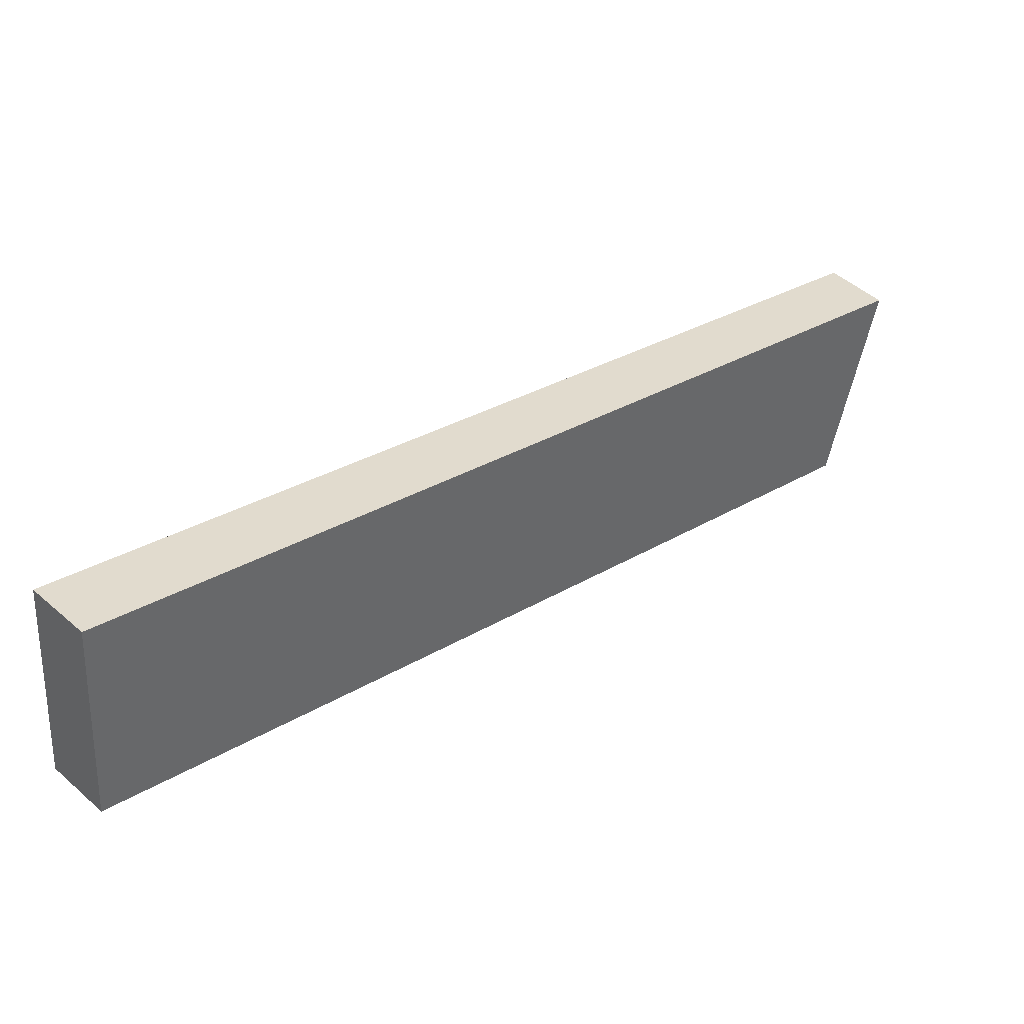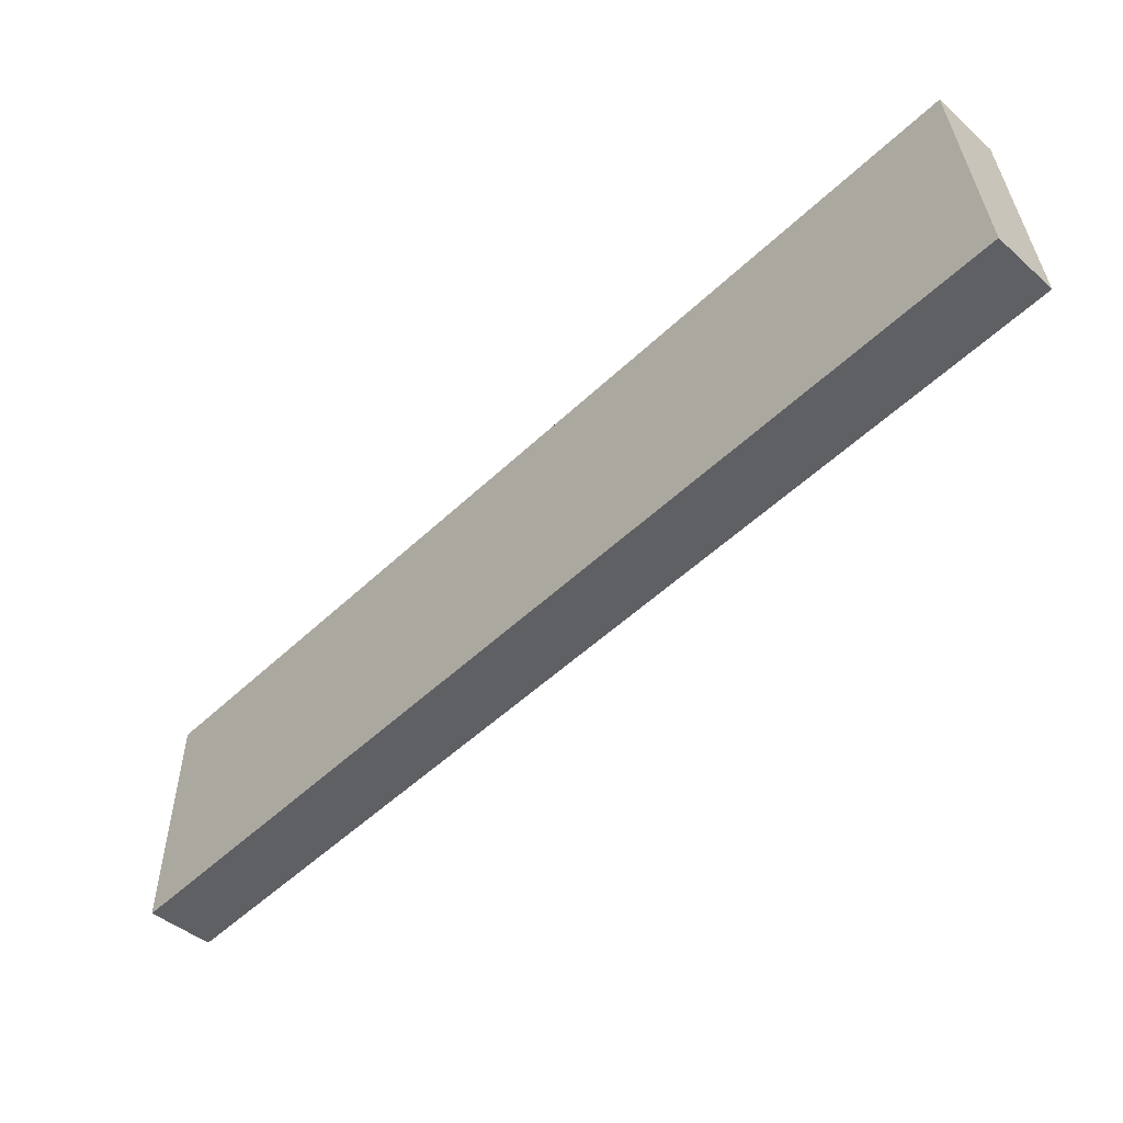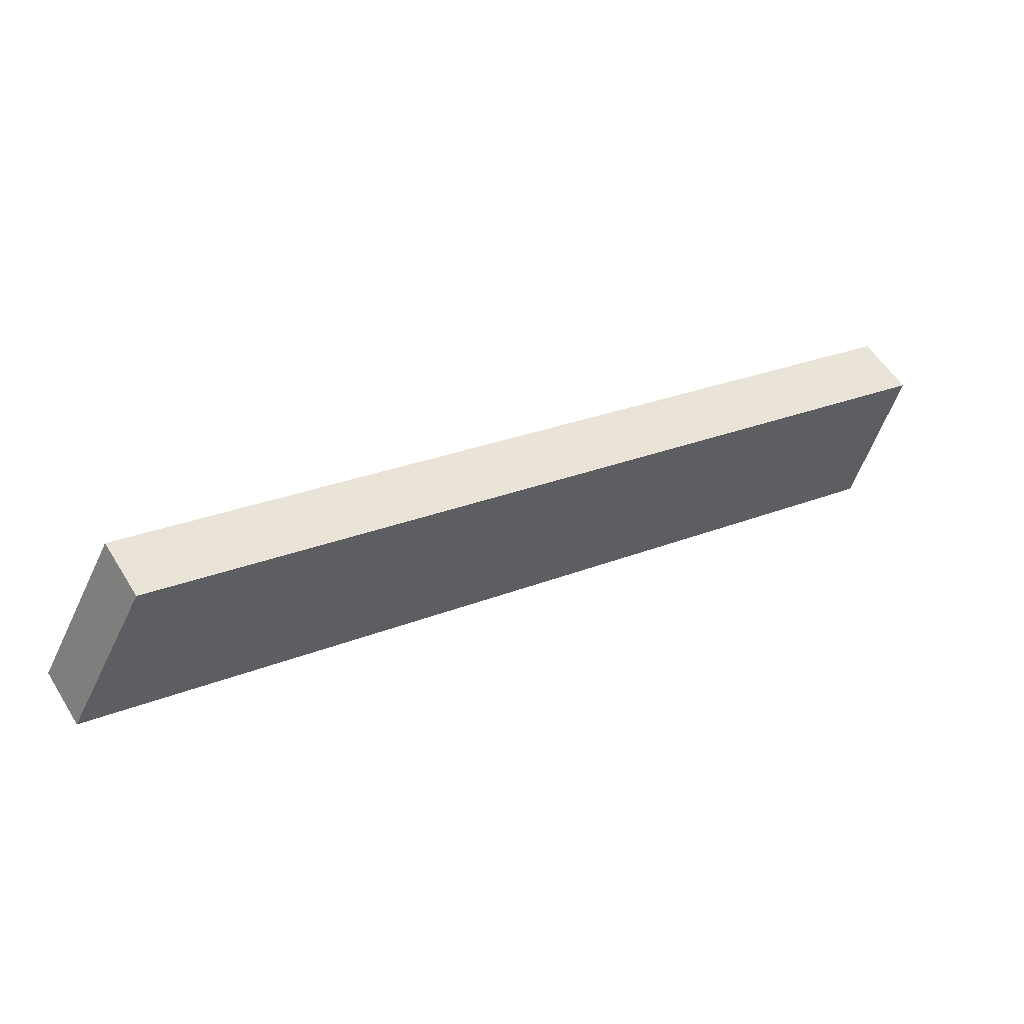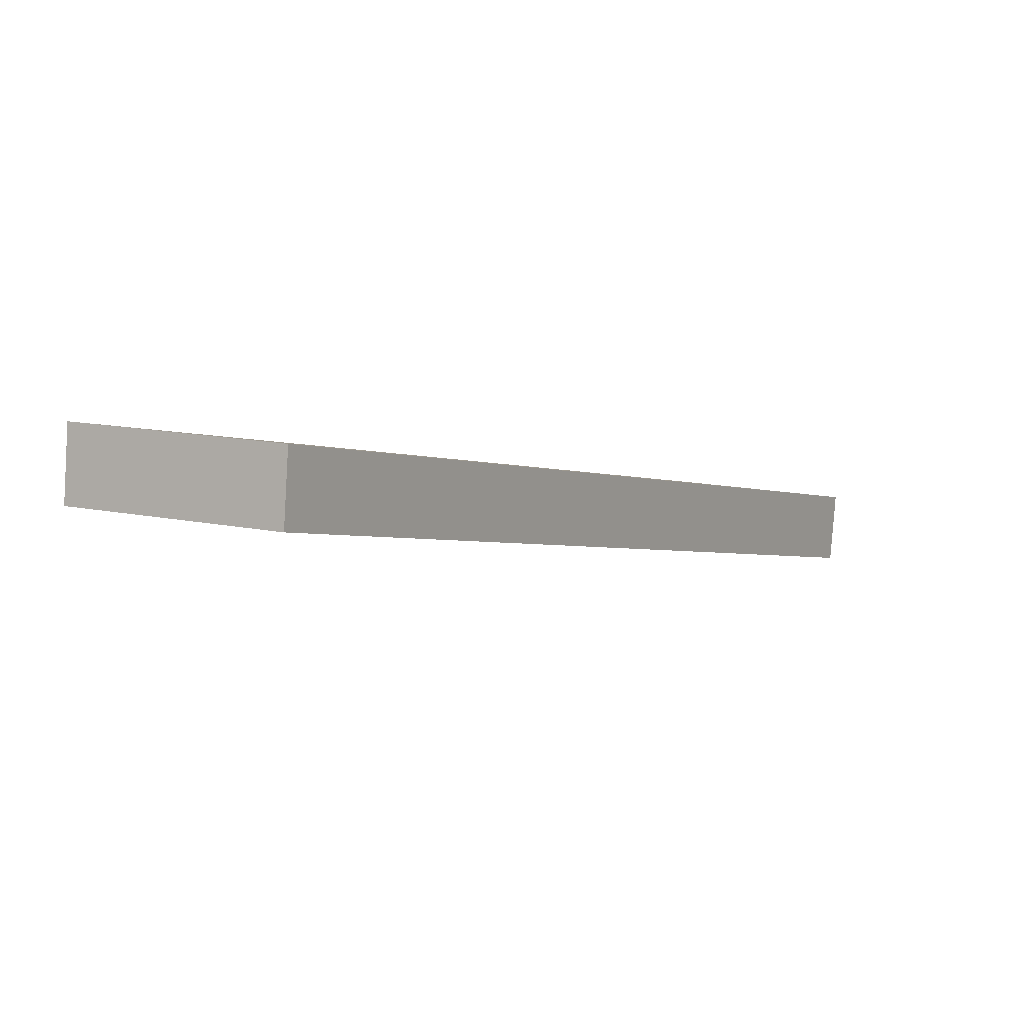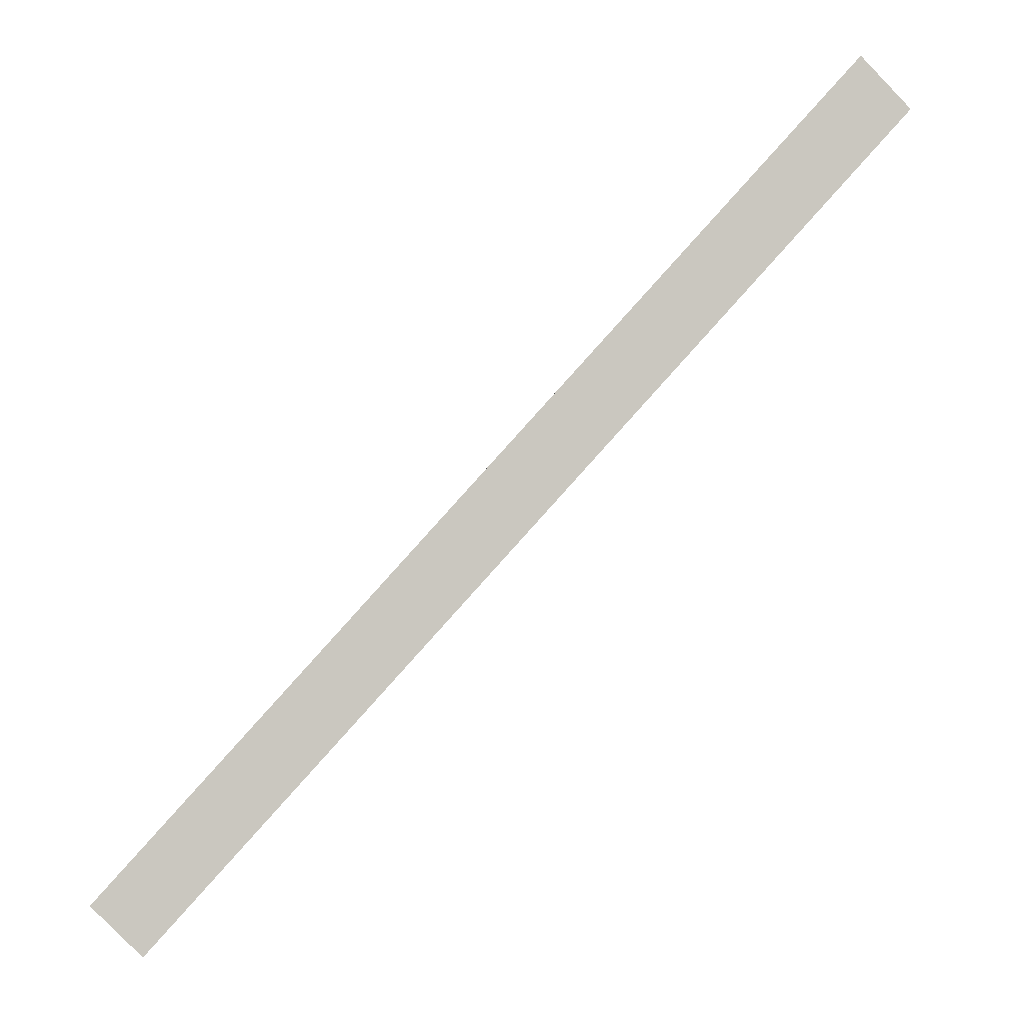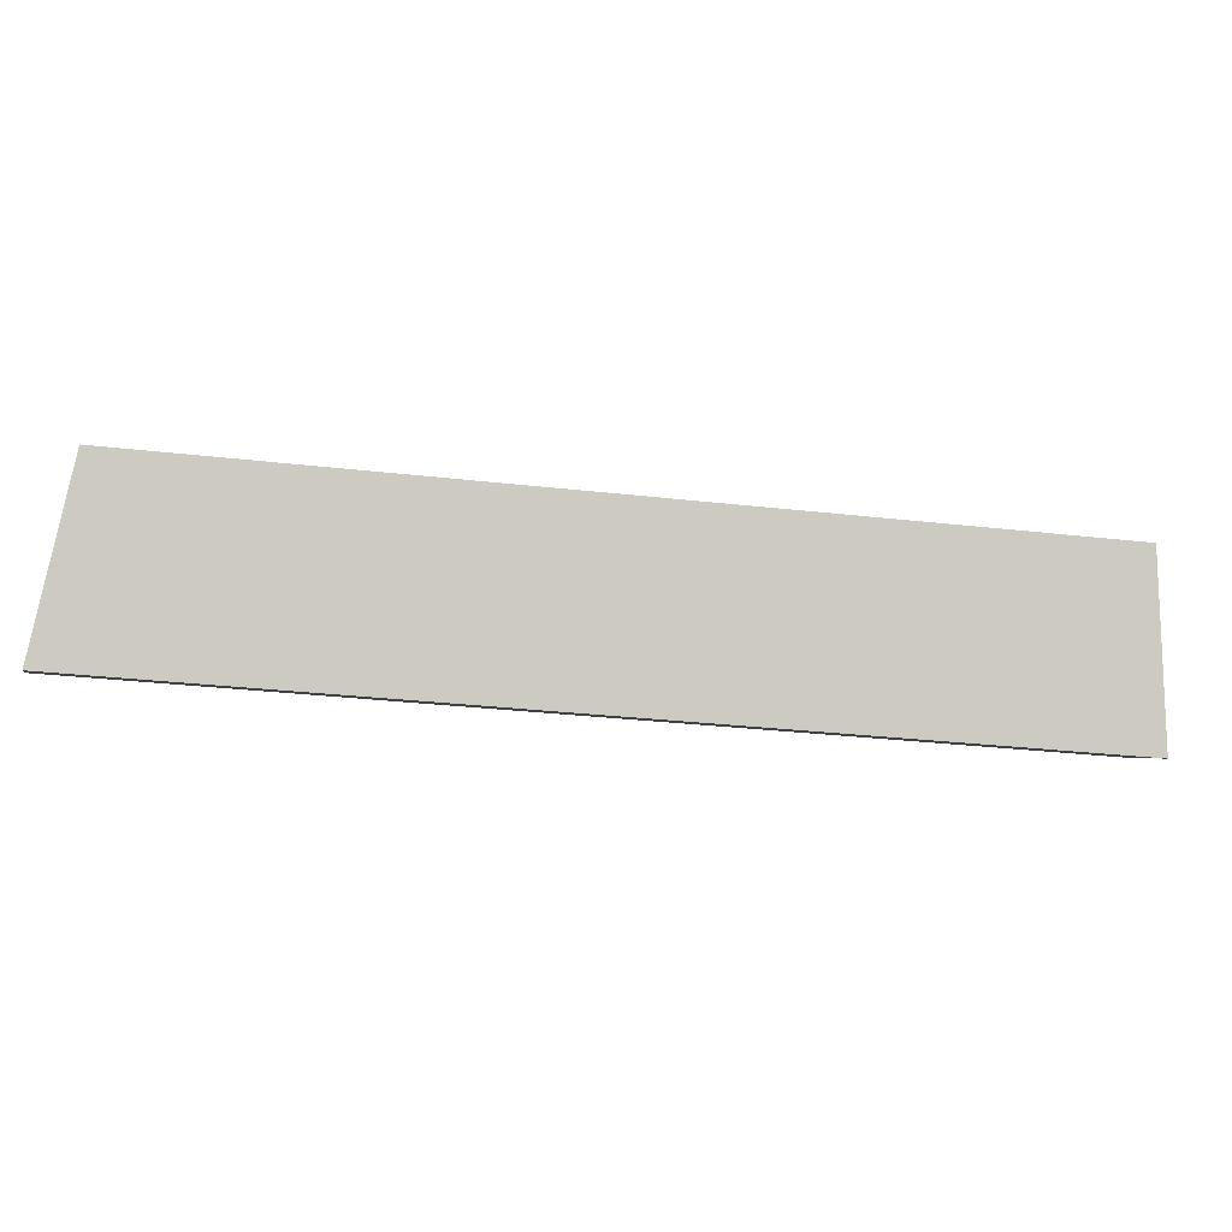
<metadata>
{"format":"obj","ext":"obj","renderer":"f3d","projection":"perspective","resolution":1024,"background":"white","views":[{"elev":-78.3,"azim":15.7,"up":"+Z"},{"elev":23.4,"azim":22.7,"up":"+Z"},{"elev":21.2,"azim":-78.9,"up":"+Y"},{"elev":52.8,"azim":139.6,"up":"+Z"},{"elev":-22.6,"azim":22.8,"up":"+Z"},{"elev":-35.8,"azim":-54.5,"up":"+Y"}]}
</metadata>
<code>
v 3.928 3.082 7.646
v 3.792 2.945 7.823
v 4.297 2.42 7.426
v 4.16 2.282 7.602
v 4.051 2.862 7.572
v 4.174 2.641 7.499
v 4.038 2.503 7.676
v 3.915 2.724 7.749
v 1.163 2.978 4.953
v 1.017 2.84 5.121
v 1.376 2.309 4.582
v 1.231 2.171 4.75
v 1.234 2.755 4.829
v 1.305 2.532 4.706
v 1.159 2.394 4.874
v 1.088 2.617 4.997
v 3.928 3.082 7.646
v 1.163 2.978 4.953
v 4.297 2.42 7.426
v 1.376 2.309 4.582
v 4.051 2.862 7.572
v 4.174 2.641 7.499
v 2.837 2.364 6.004
v 2.691 2.697 6.152
v 3.402 2.724 6.844
v 2.618 2.864 6.226
v 3.319 2.89 6.908
v 3.567 2.392 6.715
v 2.764 2.531 6.078
v 3.484 2.558 6.779
v 1.305 2.532 4.706
v 1.234 2.755 4.829
v 2.106 2.337 5.293
v 1.98 2.67 5.46
v 2.043 2.503 5.376
v 1.917 2.837 5.543
v 1.558 2.993 5.338
v 1.953 3.008 5.722
v 2.348 3.023 6.107
v 2.743 3.038 6.492
v 3.138 3.053 6.877
v 3.533 3.067 7.261
v 4.297 2.42 7.426
v 1.376 2.309 4.582
v 4.16 2.282 7.602
v 1.231 2.171 4.75
v 2.106 2.337 5.293
v 2.837 2.364 6.004
v 3.567 2.392 6.715
v 3.428 2.254 6.889
v 2.695 2.226 6.176
v 1.963 2.199 5.463
v 4.16 2.282 7.602
v 1.231 2.171 4.75
v 2.55 2.559 6.324
v 3.792 2.945 7.823
v 1.017 2.84 5.121
v 4.038 2.503 7.676
v 3.915 2.724 7.749
v 3.263 2.586 7.018
v 2.623 2.393 6.25
v 3.428 2.254 6.889
v 3.345 2.42 6.954
v 2.477 2.726 6.398
v 3.181 2.752 7.083
v 1.088 2.617 4.997
v 1.159 2.394 4.874
v 1.837 2.532 5.63
v 1.774 2.699 5.713
v 1.963 2.199 5.463
v 1.9 2.366 5.546
v 2.695 2.226 6.176
v 3.396 2.93 7.437
v 2.999 2.915 7.051
v 2.603 2.9 6.665
v 2.206 2.885 6.279
v 1.81 2.87 5.893
v 1.413 2.855 5.507
v 3.792 2.945 7.823
v 1.017 2.84 5.121
v 3.928 3.082 7.646
v 1.163 2.978 4.953
v 3.533 3.067 7.261
v 3.138 3.053 6.877
v 2.743 3.038 6.492
v 2.348 3.023 6.107
v 1.953 3.008 5.722
v 1.558 2.993 5.338
v 1.413 2.855 5.507
v 1.81 2.87 5.893
v 2.206 2.885 6.279
v 2.603 2.9 6.665
v 2.999 2.915 7.051
v 3.396 2.93 7.437
v 3.306 2.993 7.195
v 2.198 2.951 6.116
v 1.644 2.93 5.576
f 1 2 8 7 4 3 6 5
f 9 13 14 11 12 15 16 10
f 23 33 20 31 32 18 37 38 39 40 41 42 17 21 22 19 28
f 49 43 45 50 51 52 46 44 47 48
f 72 62 53 58 59 56 73 74 75 76 77 78 57 66 67 54 70
f 94 79 81 83 84 85 86 87 88 82 80 89 90 91 92 93

</code>
